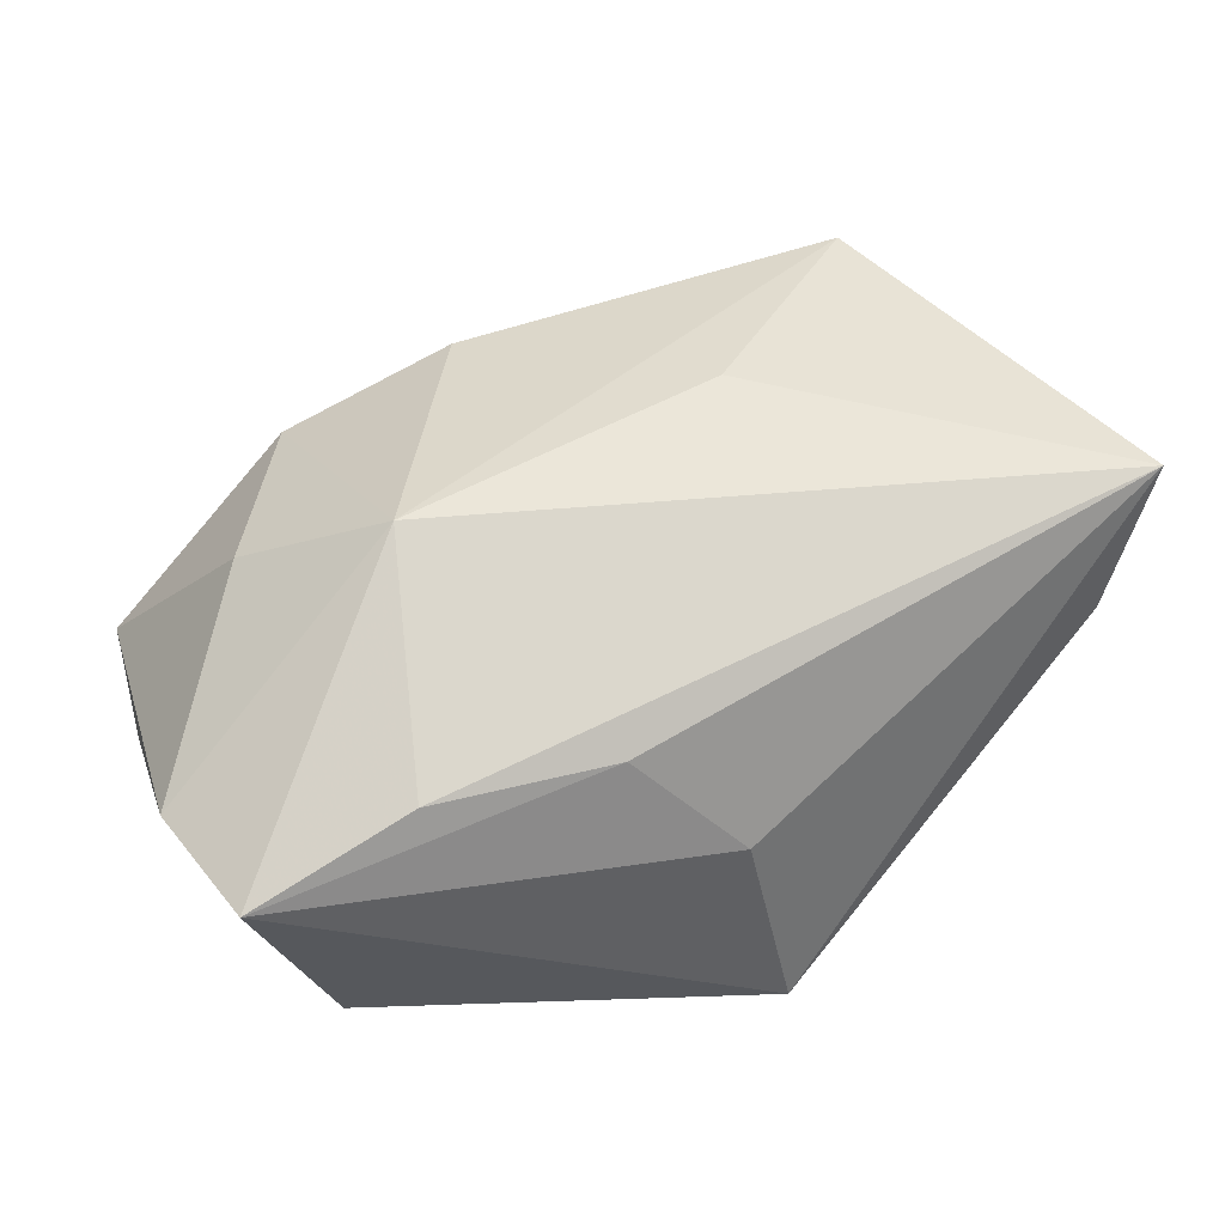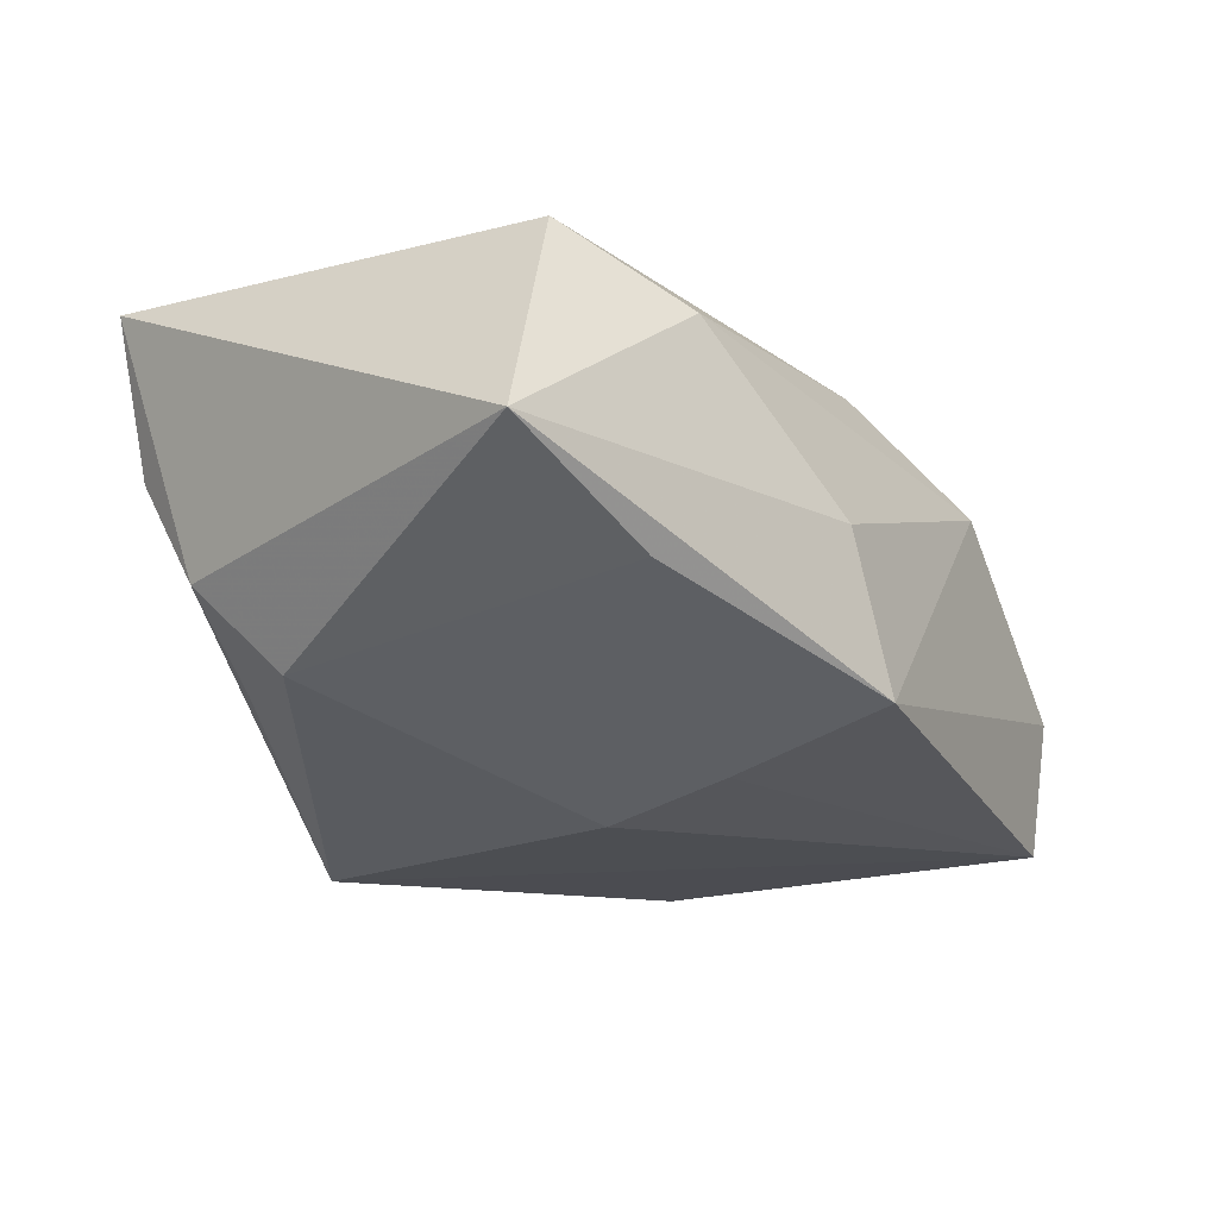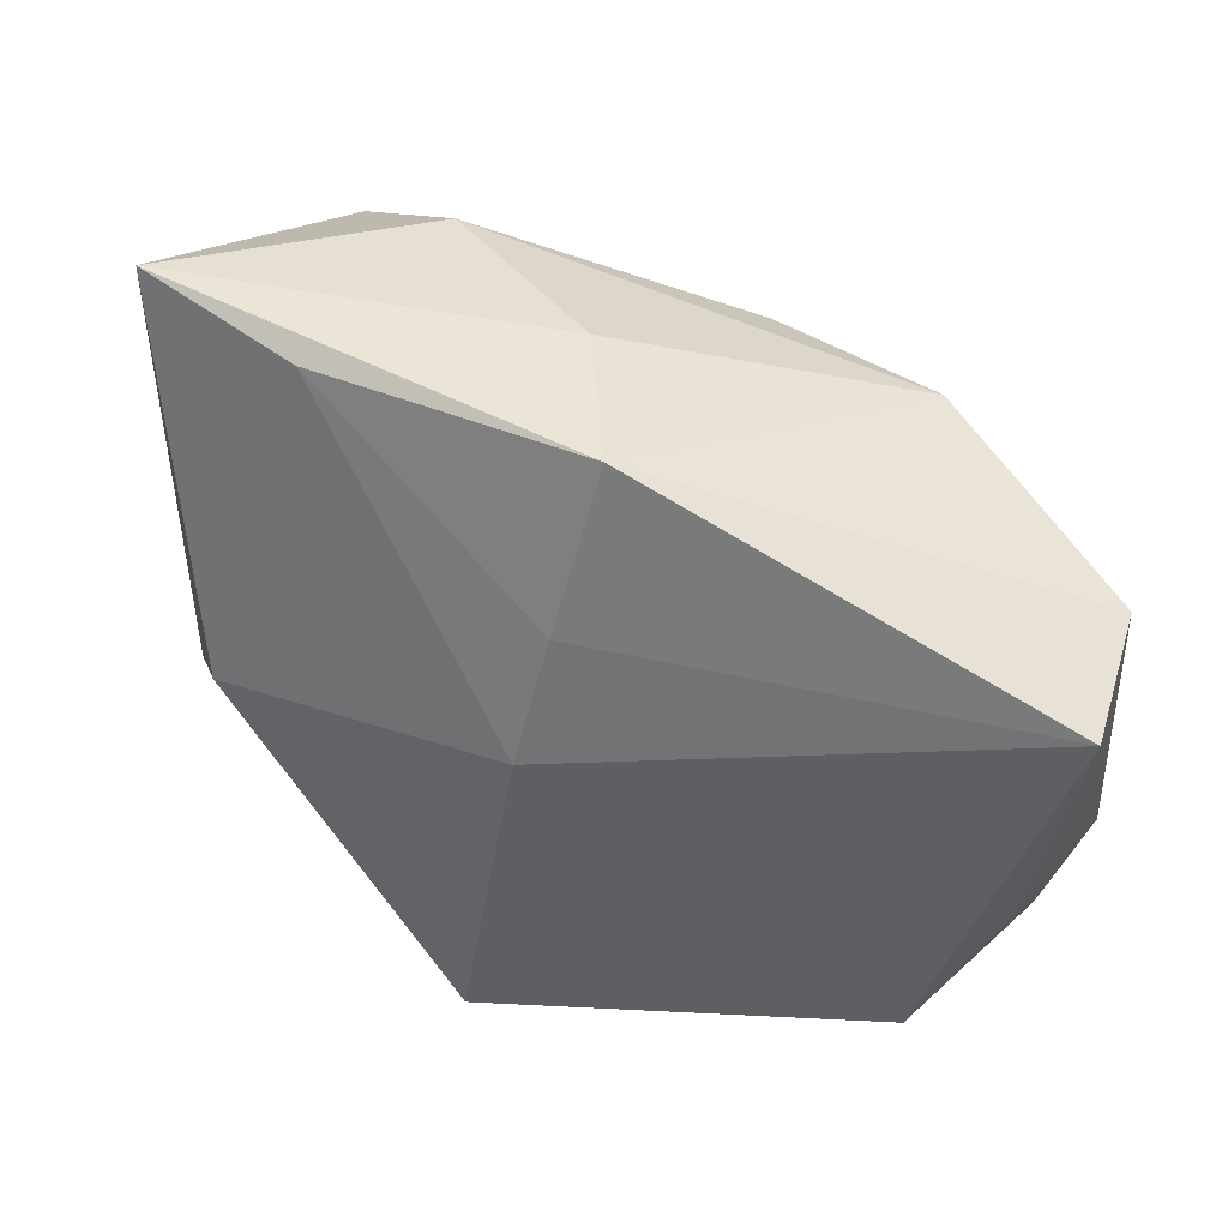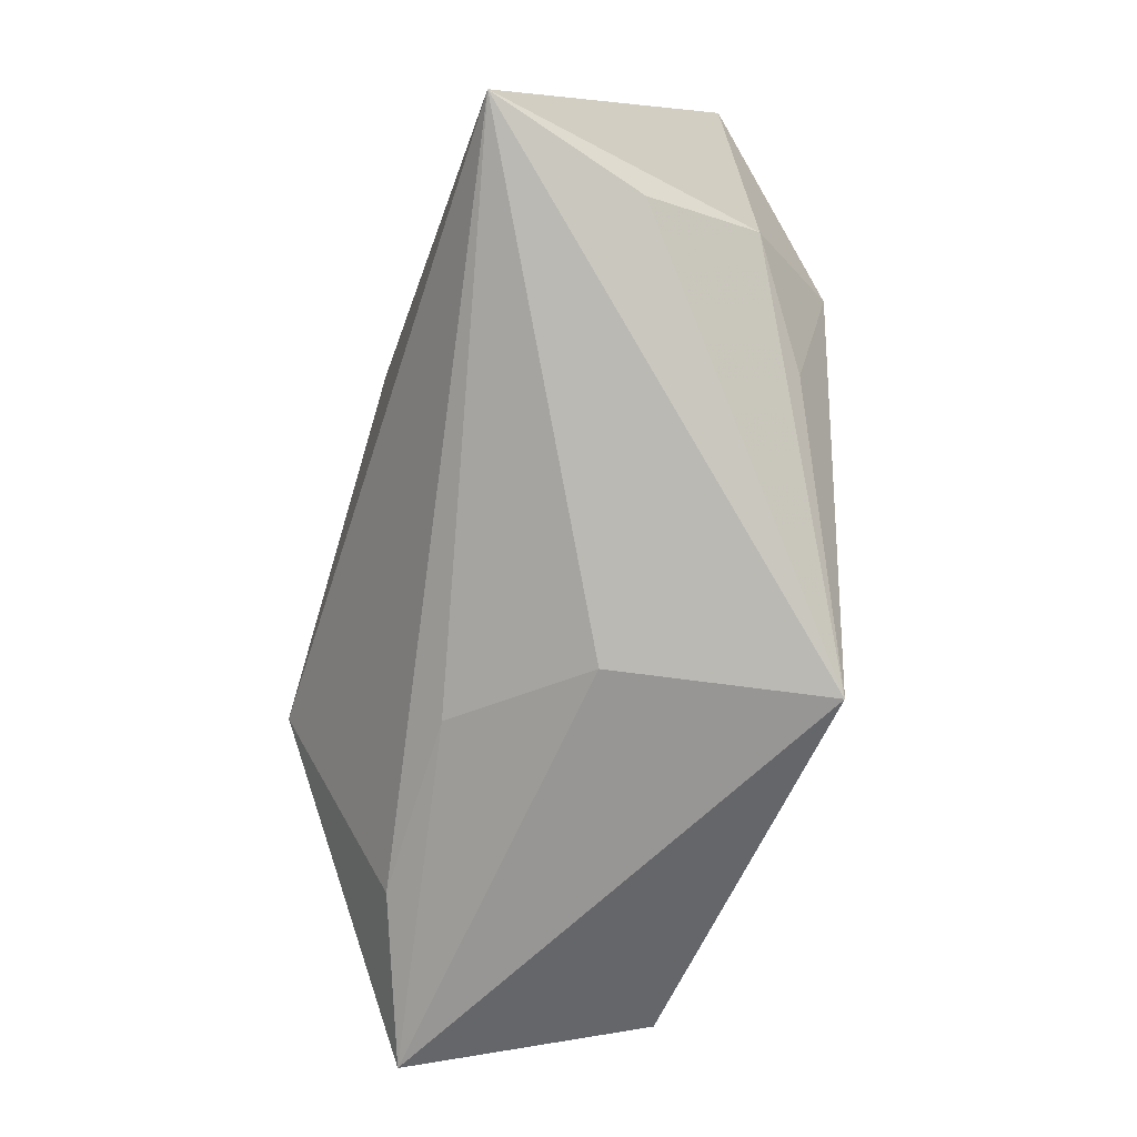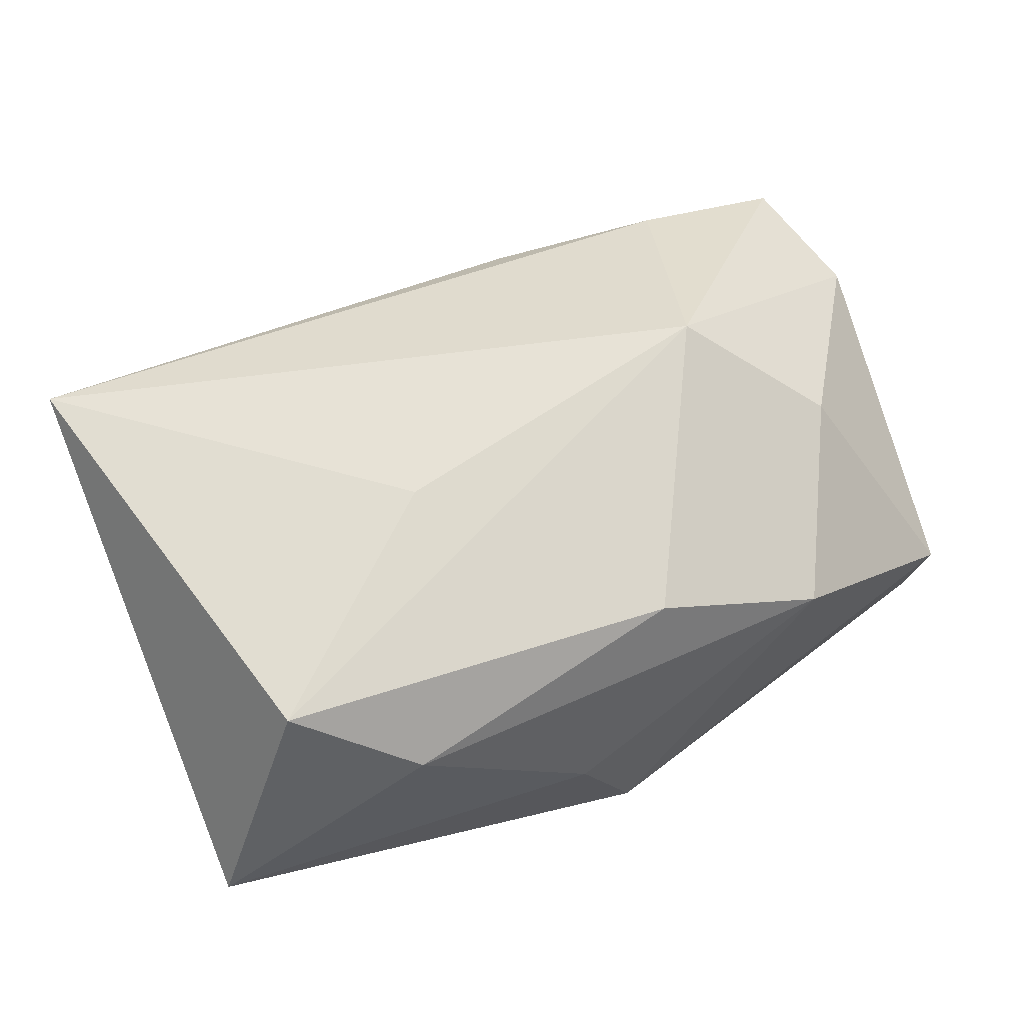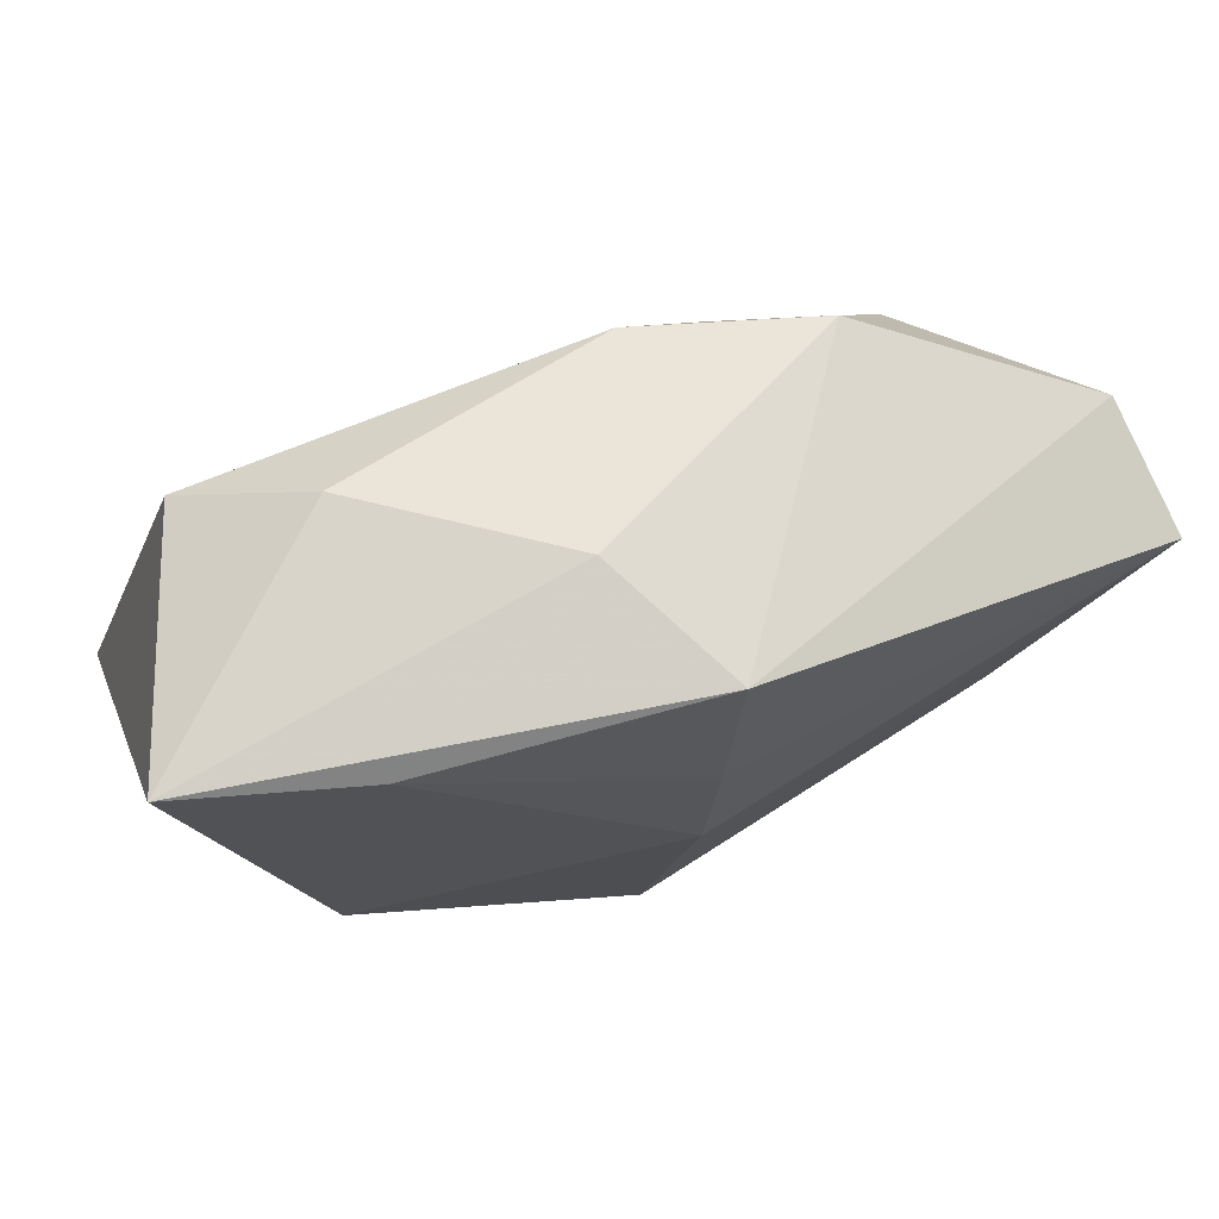
<metadata>
{"format":"obj","ext":"obj","renderer":"f3d","projection":"perspective","resolution":1024,"background":"white","views":[{"elev":44.0,"azim":-16.9,"up":"+Z"},{"elev":-20.8,"azim":135.7,"up":"+Z"},{"elev":42.3,"azim":-162.6,"up":"+Y"},{"elev":-68.5,"azim":72.5,"up":"+Y"},{"elev":64.9,"azim":162.6,"up":"+Z"},{"elev":78.9,"azim":153.6,"up":"+Y"}]}
</metadata>
<code>
v -0.0006015 0.01338 -0.01803
v -0.006267 -0.02473 0.008791
v -0.02277 -0.02461 0.008743
v -0.04153 0.01587 -0.004855
v -0.04153 0.01373 -0.01719
v -0.04153 -0.01488 0.003467
v 0.02809 0.02222 0.01895
v 0.02223 0.02722 -0.009068
v -0.03136 0.003475 0.012
v -0.01937 -0.004975 0.02025
v 0.01731 0.02771 0.01245
v 0.03636 -0.01079 -0.004513
v 0.0376 -0.01661 0.005681
v -0.003803 0.02836 -0.01449
v -0.03743 -0.02674 0.003408
v 0.02709 -0.01492 -0.01081
v 0.03118 -0.004814 -0.01245
v -0.02998 -0.02183 -0.01704
v 0.01097 0.004497 0.02057
v 0.04165 -0.01594 0.0197
v 0.03808 0.02896 -0.002884
v 0.001824 0.001609 -0.02033
v 0.001566 0.02902 -0.0009842
v 0.006978 -0.02892 -0.02033
v -0.008359 0.02092 0.01602
v -0.02399 0.0218 0.009048
v -0.0366 -0.01722 -0.007272
v 0.003177 -0.02776 -0.001403
f 22 24 5
f 20 21 7
f 17 24 22
f 24 20 28
f 20 2 28
f 24 28 15
f 15 28 2
f 10 20 19
f 19 7 10
f 20 7 19
f 10 7 25
f 24 17 16
f 12 21 20
f 12 17 21
f 12 16 17
f 24 16 12
f 8 14 21
f 8 17 22
f 21 17 8
f 22 5 1
f 5 14 1
f 1 8 22
f 14 8 1
f 18 5 24
f 24 15 18
f 6 15 10
f 10 15 3
f 3 15 2
f 3 20 10
f 3 2 20
f 10 25 26
f 11 7 21
f 11 25 7
f 11 26 25
f 13 20 24
f 24 12 13
f 13 12 20
f 27 18 15
f 15 6 27
f 5 18 27
f 27 6 5
f 4 14 5
f 4 26 14
f 5 6 4
f 14 26 23
f 26 11 23
f 21 14 23
f 23 11 21
f 9 4 6
f 26 4 9
f 9 6 10
f 10 26 9

</code>
